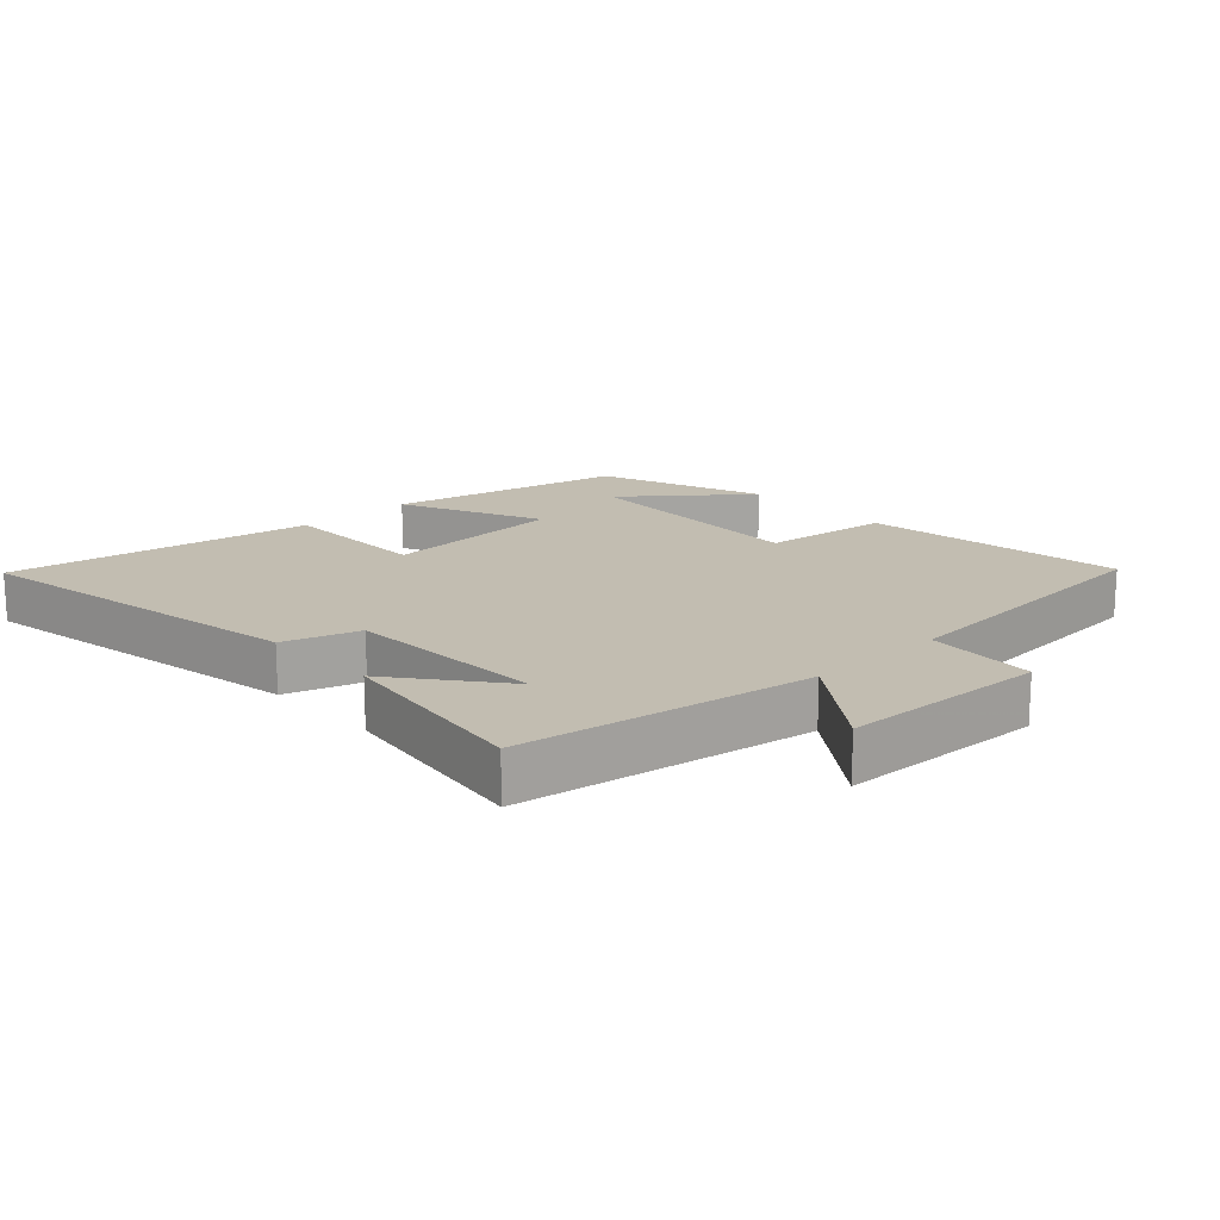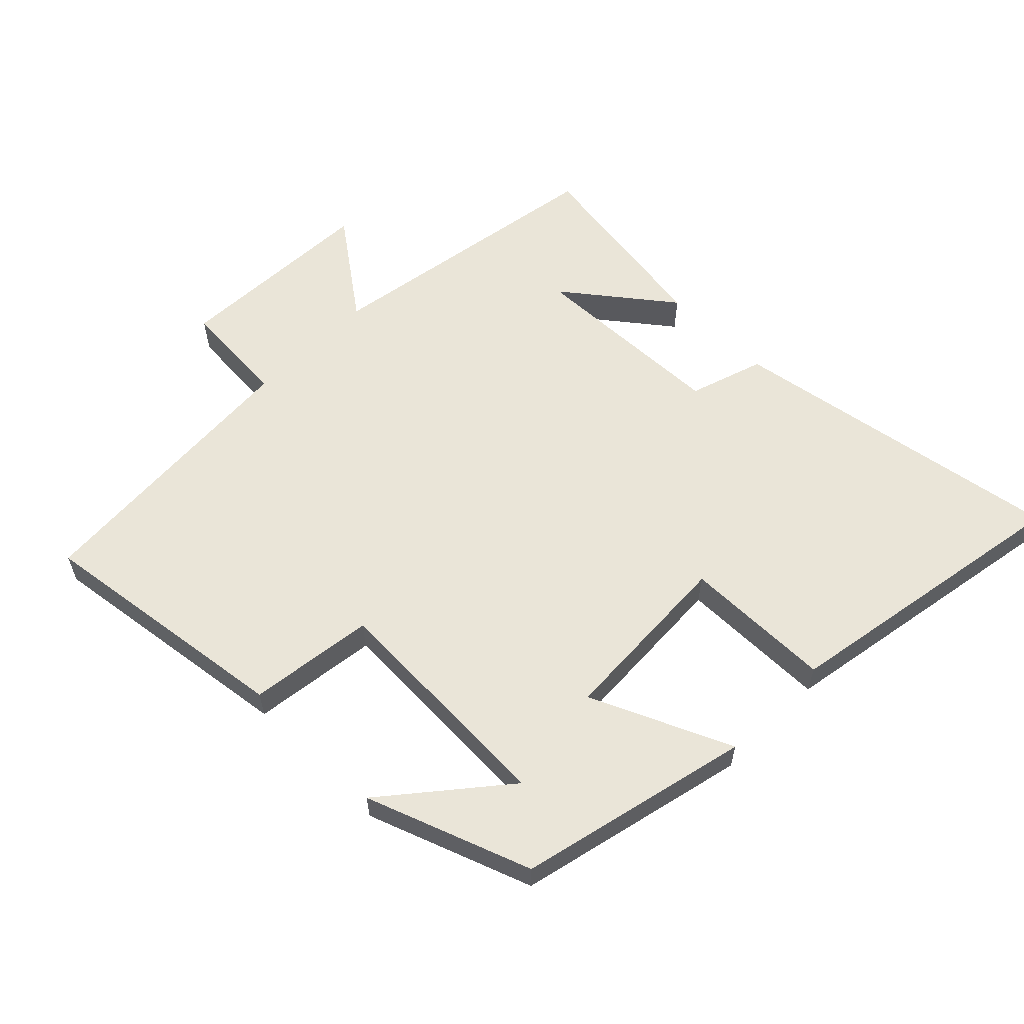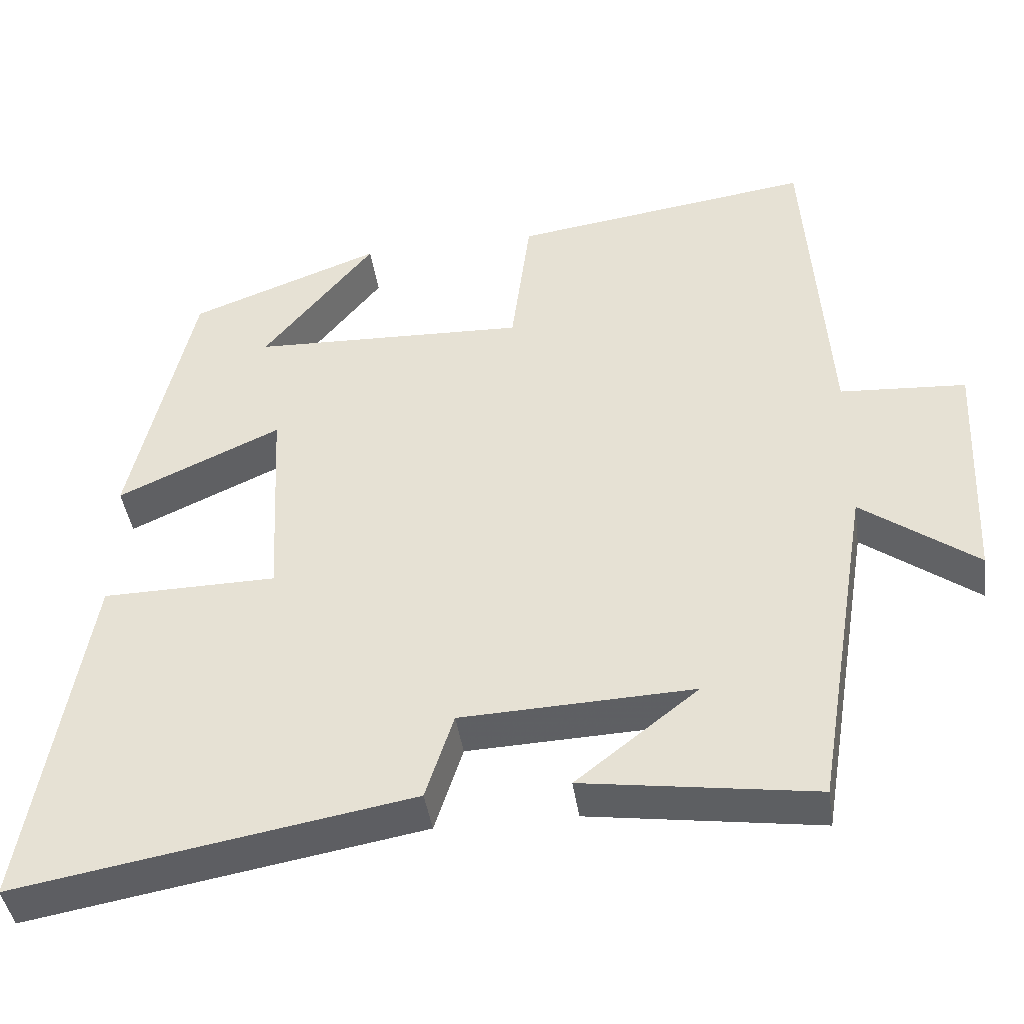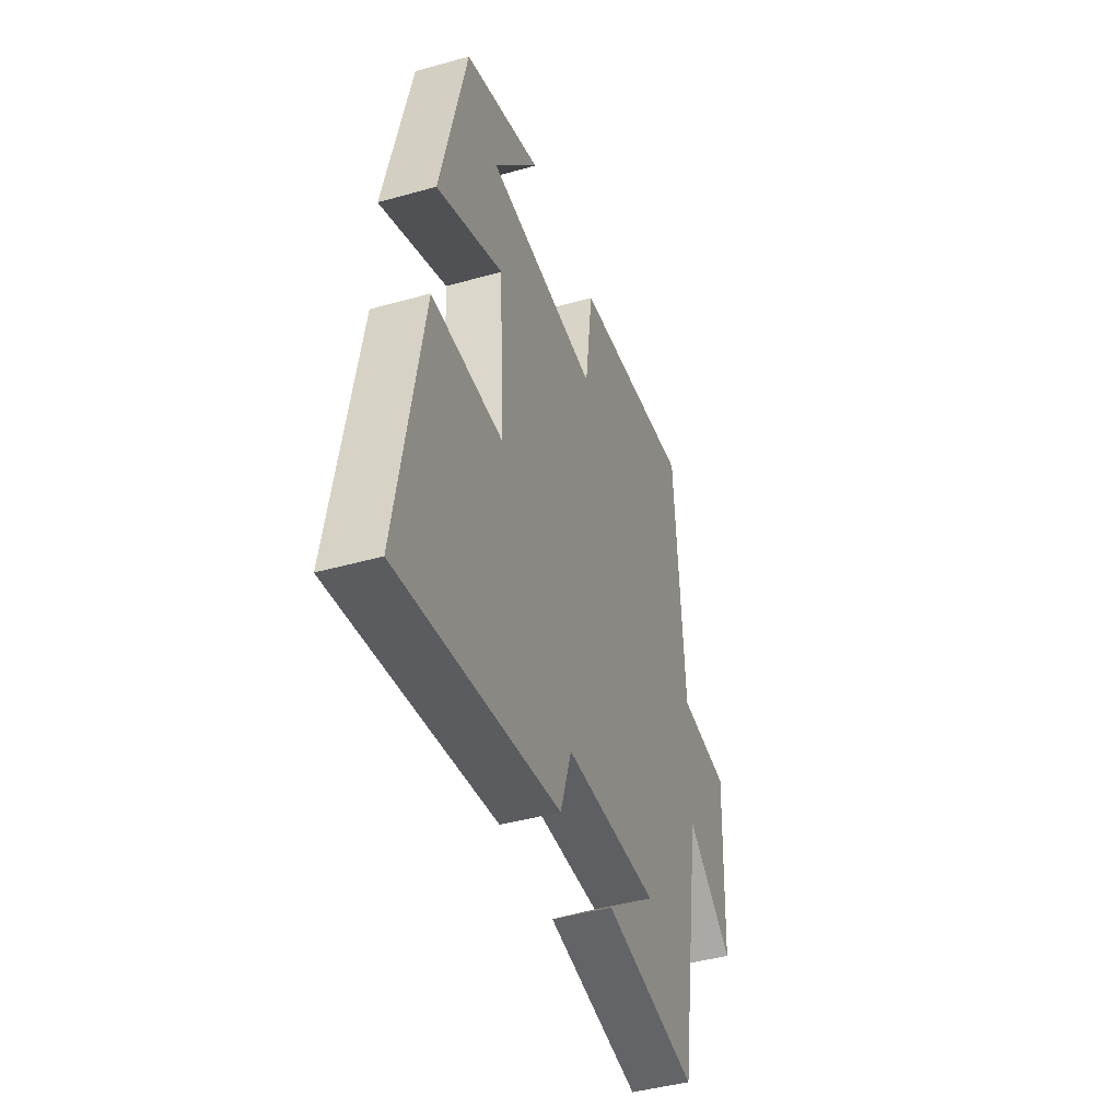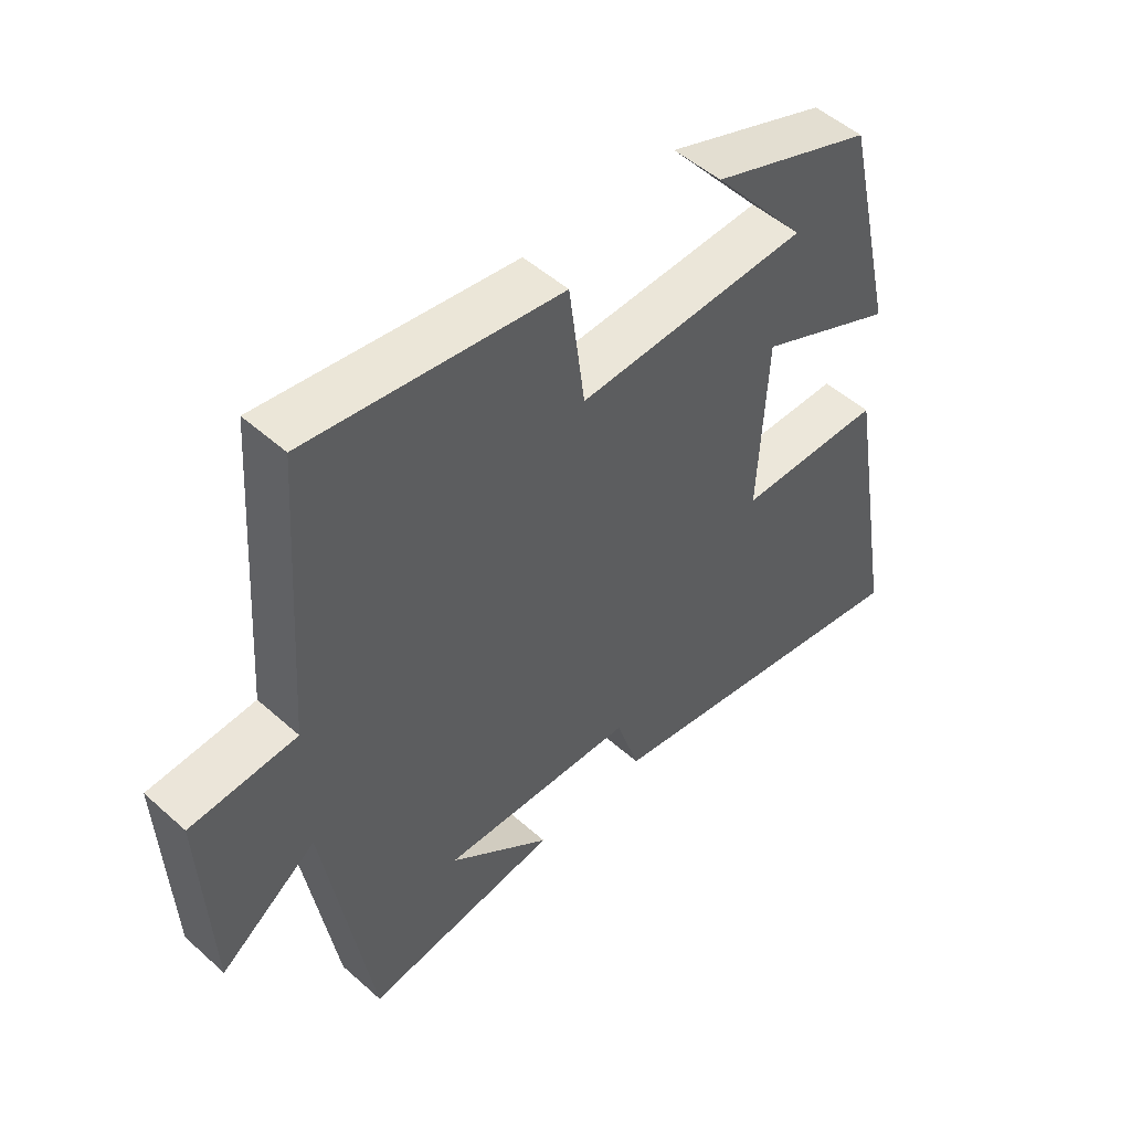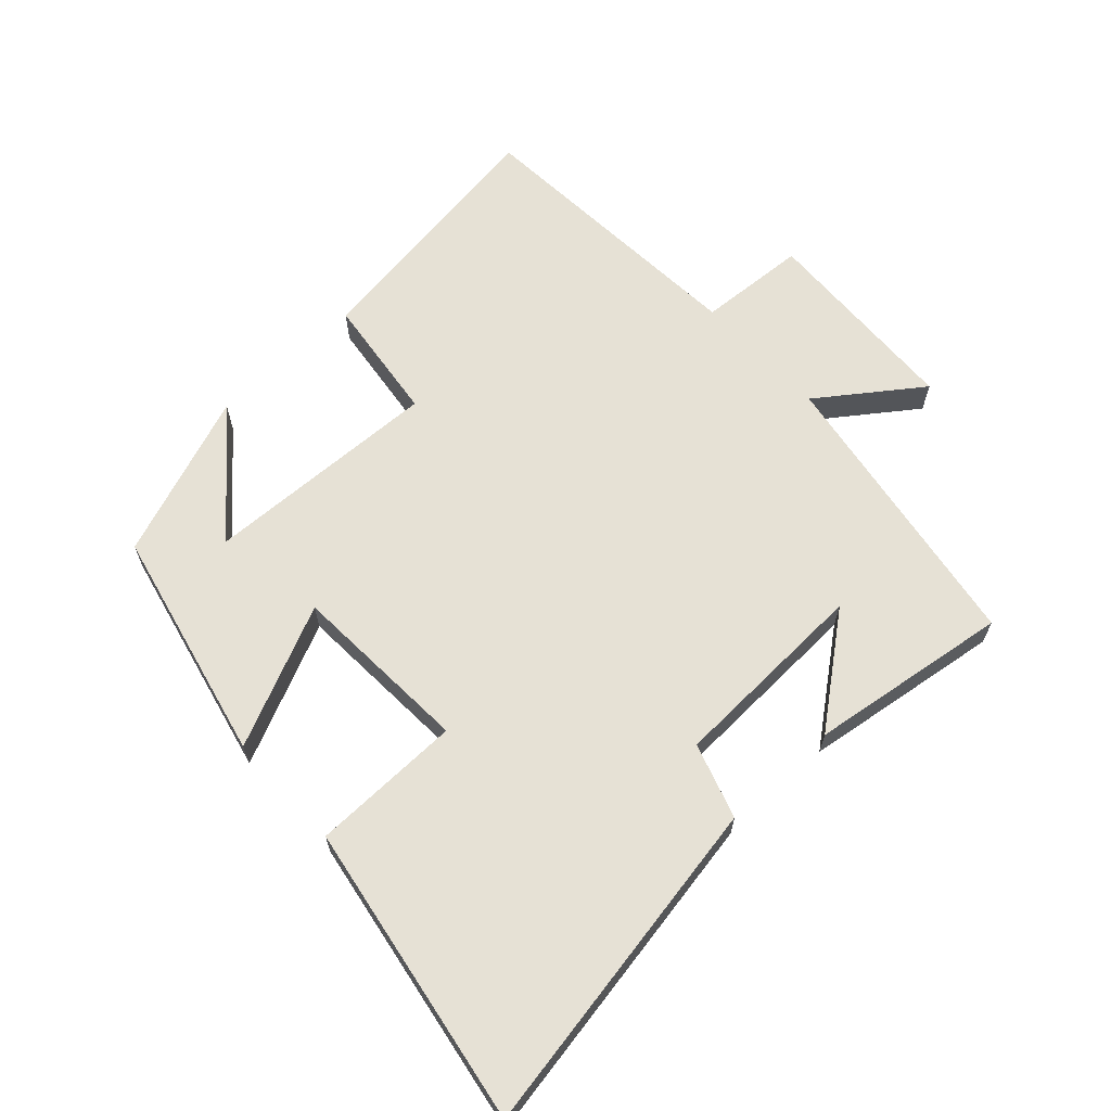
<metadata>
{"format":"obj","ext":"obj","renderer":"f3d","projection":"perspective","resolution":1024,"background":"white","views":[{"elev":17.0,"azim":-133.2,"up":"+Y"},{"elev":59.3,"azim":44.8,"up":"+Y"},{"elev":-42.2,"azim":-171.8,"up":"+Z"},{"elev":-43.8,"azim":108.3,"up":"+Z"},{"elev":50.4,"azim":-45.7,"up":"+Z"},{"elev":64.7,"azim":137.2,"up":"+Y"}]}
</metadata>
<code>
v -0.427 0.07 -0.544
v -0.5 0.07 -0.099
v -0.652 0.07 -0.21
v -0.666 0.07 0.102
v -0.5 0.07 0.113
v -0.47 0.07 0.555
v -0.074 0.07 0.5
v -0.049 0.07 0.307
v 0.313 0.07 0.321
v 0.166 0.07 0.5
v 0.418 0.07 0.407
v 0.5 0.07 0.052
v 0.285 0.07 0.149
v 0.271 0.07 -0.127
v 0.5 0.07 -0.13
v 0.579 0.07 -0.59
v 0.06 0.07 -0.5
v 0.023 0.07 -0.386
v -0.283 0.07 -0.374
v -0.122 0.07 -0.5
v -0.427 0 -0.544
v -0.5 0 -0.099
v -0.652 0 -0.21
v -0.666 0 0.102
v -0.5 0 0.113
v -0.47 0 0.555
v -0.074 0 0.5
v -0.049 0 0.307
v 0.313 0 0.321
v 0.166 0 0.5
v 0.418 0 0.407
v 0.5 0 0.052
v 0.285 0 0.149
v 0.271 0 -0.127
v 0.5 0 -0.13
v 0.579 0 -0.59
v 0.06 0 -0.5
v 0.023 0 -0.386
v -0.283 0 -0.374
v -0.122 0 -0.5
f 19 20 1
f 16 17 18
f 15 16 18
f 14 15 18
f 13 14 18 19
f 11 12 13
f 11 13 19
f 9 10 11
f 9 11 19
f 8 9 19
f 19 1 2
f 8 19 2
f 7 8 2
f 6 7 2
f 5 6 2
f 2 3 4 5
f 21 40 39
f 38 37 36
f 38 36 35
f 38 35 34
f 39 38 34 33
f 33 32 31
f 39 33 31
f 31 30 29
f 39 31 29
f 39 29 28
f 22 21 39
f 22 39 28
f 22 28 27
f 22 27 26
f 22 26 25
f 25 24 23 22
f 1 21 22 2
f 2 22 23 3
f 3 23 24 4
f 4 24 25 5
f 5 25 26 6
f 6 26 27 7
f 7 27 28 8
f 8 28 29 9
f 9 29 30 10
f 10 30 31 11
f 11 31 32 12
f 12 32 33 13
f 13 33 34 14
f 14 34 35 15
f 15 35 36 16
f 16 36 37 17
f 17 37 38 18
f 18 38 39 19
f 19 39 40 20
f 20 40 21 1

</code>
